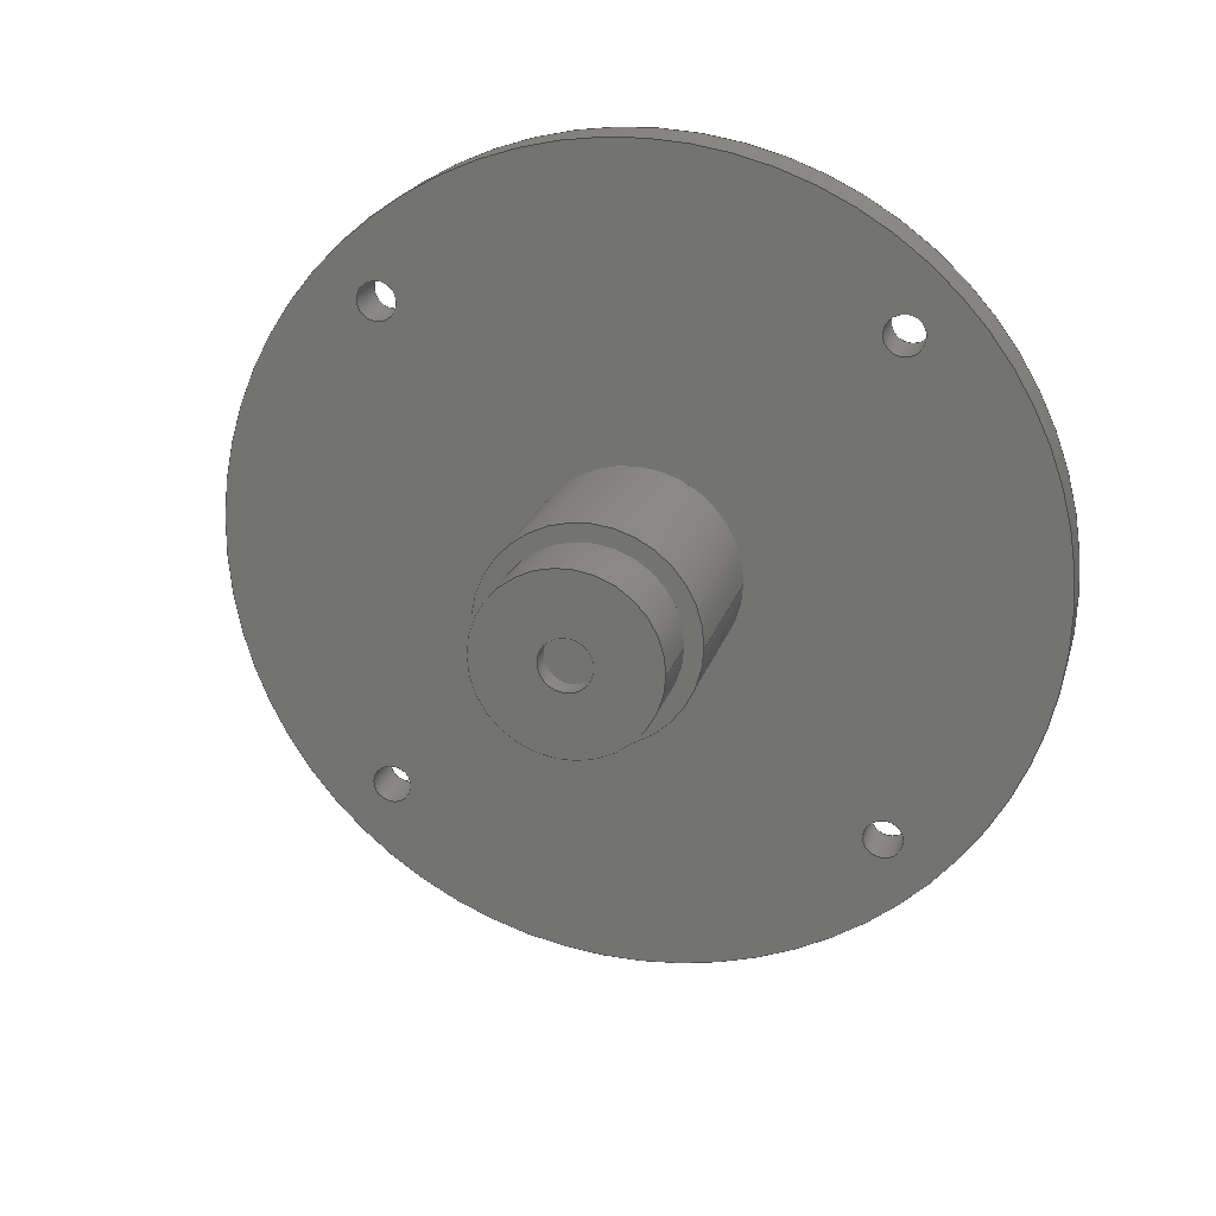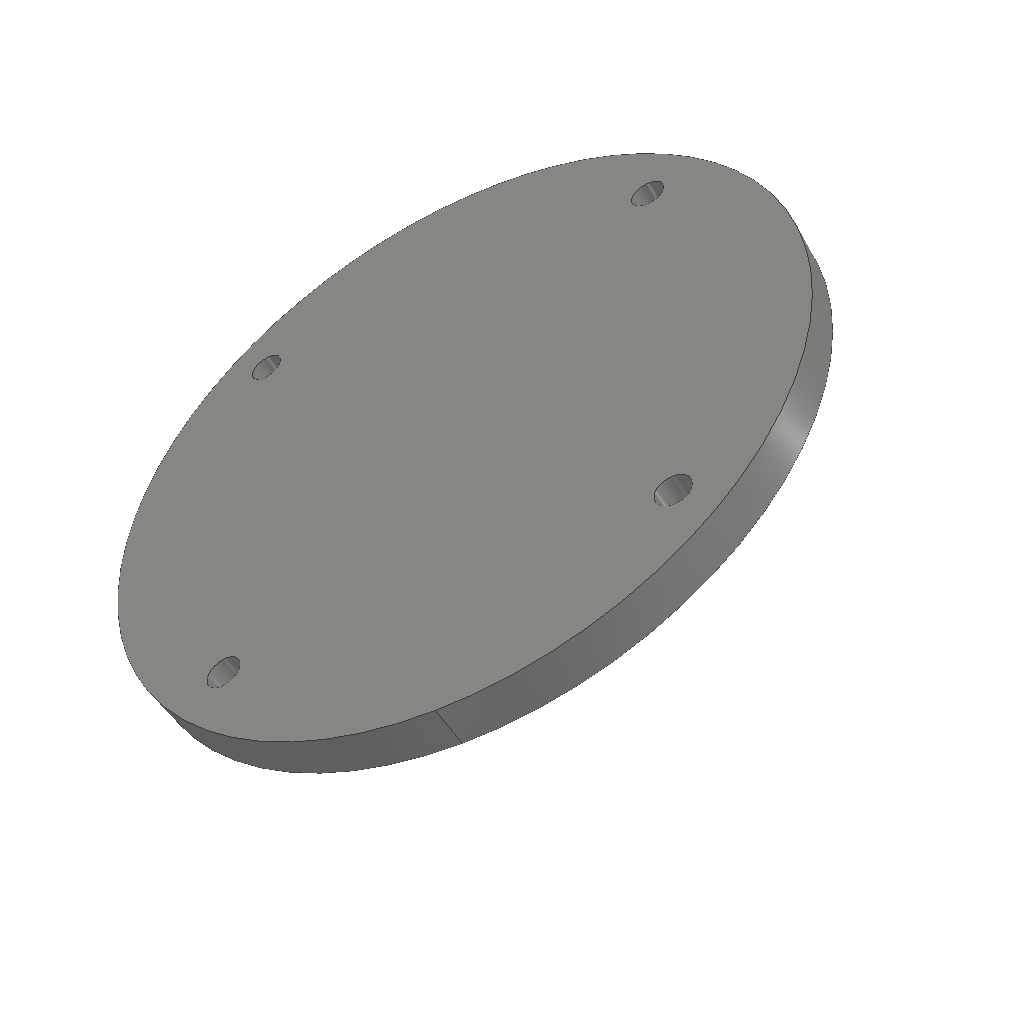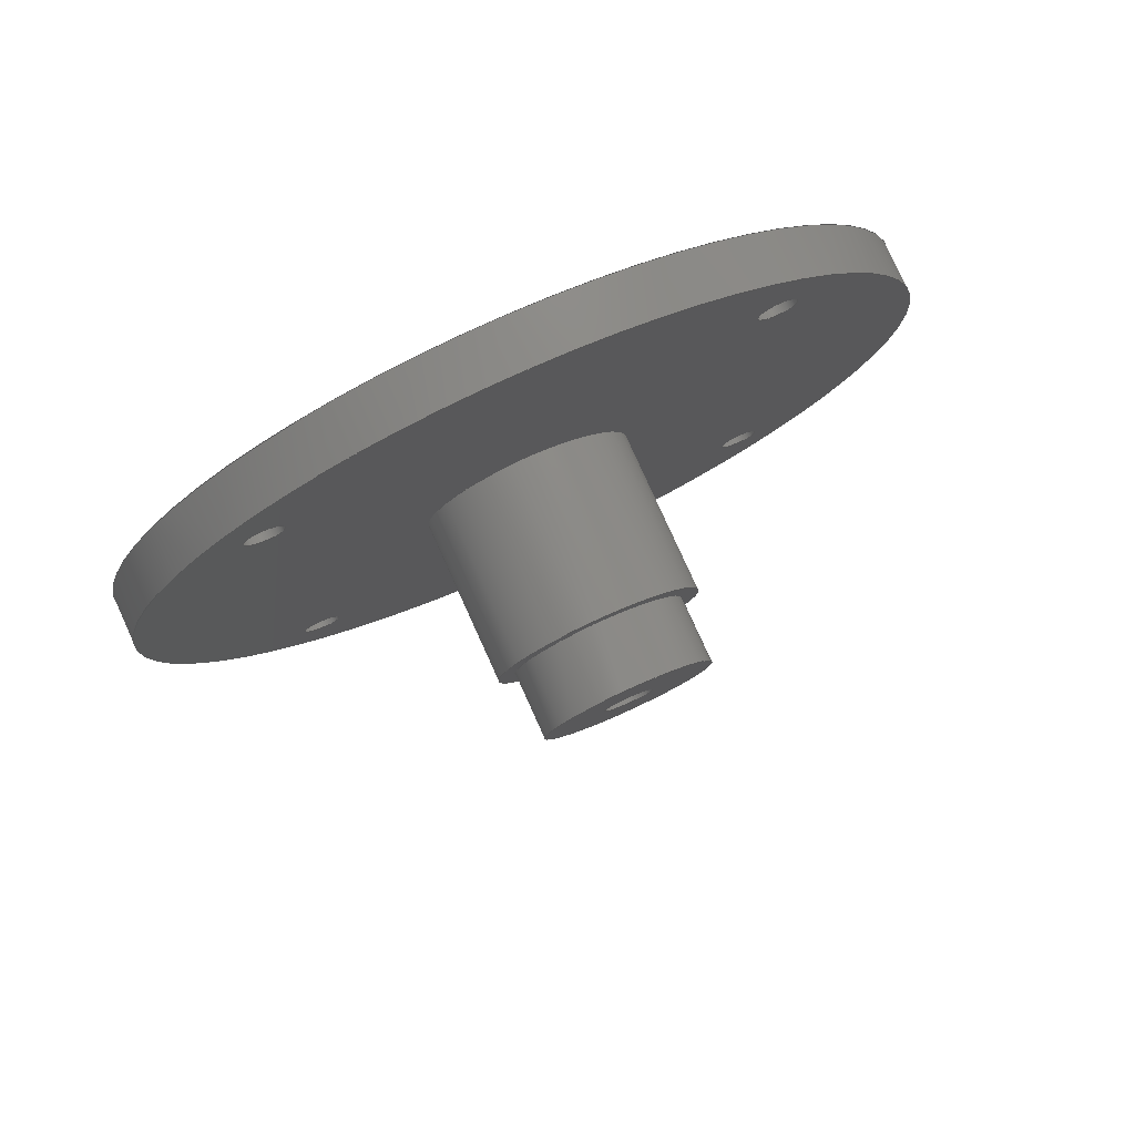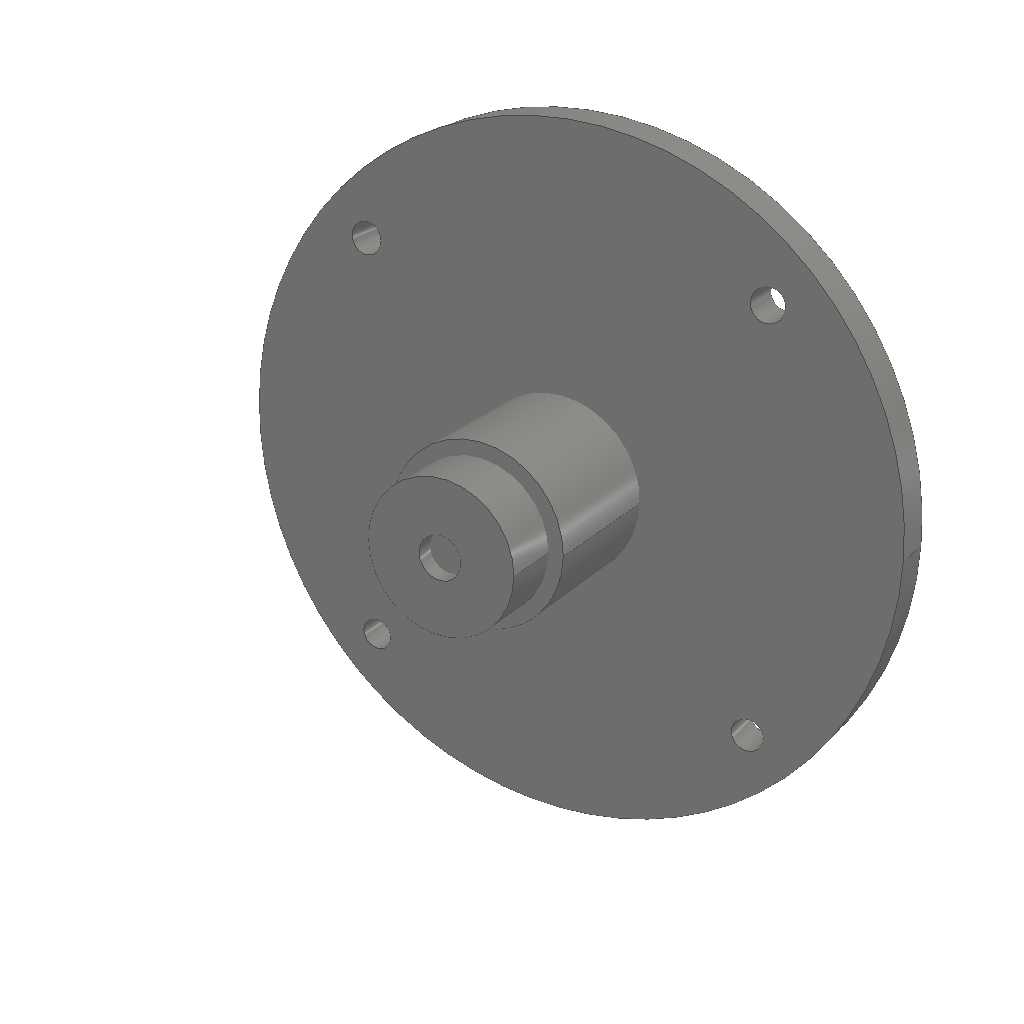
<metadata>
{"format":"step","ext":"step","renderer":"f3d","projection":"perspective","resolution":1024,"background":"white","views":[{"elev":21.0,"azim":104.7,"up":"+Y"},{"elev":-48.6,"azim":-61.2,"up":"+Z"},{"elev":79.7,"azim":65.6,"up":"+Y"},{"elev":22.7,"azim":121.1,"up":"+Y"}]}
</metadata>
<code>
ISO-10303-21;
DATA;
#1=SHAPE_REPRESENTATION_RELATIONSHIP('','',#184,#2);
#2=ADVANCED_BREP_SHAPE_REPRESENTATION('',(#182),#322);
#3=PLANE('',#189);
#4=PLANE('',#195);
#5=PLANE('',#206);
#6=PLANE('',#210);
#7=PLANE('',#214);
#8=ORIENTED_EDGE('',*,*,#40,.F.);
#9=ORIENTED_EDGE('',*,*,#41,.T.);
#10=ORIENTED_EDGE('',*,*,#42,.F.);
#11=ORIENTED_EDGE('',*,*,#43,.F.);
#12=ORIENTED_EDGE('',*,*,#44,.F.);
#13=ORIENTED_EDGE('',*,*,#45,.F.);
#14=ORIENTED_EDGE('',*,*,#46,.F.);
#15=ORIENTED_EDGE('',*,*,#40,.T.);
#16=ORIENTED_EDGE('',*,*,#47,.T.);
#17=ORIENTED_EDGE('',*,*,#48,.T.);
#18=ORIENTED_EDGE('',*,*,#49,.T.);
#19=ORIENTED_EDGE('',*,*,#50,.T.);
#20=ORIENTED_EDGE('',*,*,#41,.F.);
#21=ORIENTED_EDGE('',*,*,#46,.T.);
#22=ORIENTED_EDGE('',*,*,#50,.F.);
#23=ORIENTED_EDGE('',*,*,#45,.T.);
#24=ORIENTED_EDGE('',*,*,#49,.F.);
#25=ORIENTED_EDGE('',*,*,#44,.T.);
#26=ORIENTED_EDGE('',*,*,#48,.F.);
#27=ORIENTED_EDGE('',*,*,#43,.T.);
#28=ORIENTED_EDGE('',*,*,#47,.F.);
#29=ORIENTED_EDGE('',*,*,#51,.F.);
#30=ORIENTED_EDGE('',*,*,#42,.T.);
#31=ORIENTED_EDGE('',*,*,#52,.F.);
#32=ORIENTED_EDGE('',*,*,#51,.T.);
#33=ORIENTED_EDGE('',*,*,#52,.T.);
#34=ORIENTED_EDGE('',*,*,#53,.F.);
#35=ORIENTED_EDGE('',*,*,#54,.F.);
#36=ORIENTED_EDGE('',*,*,#53,.T.);
#37=ORIENTED_EDGE('',*,*,#55,.F.);
#38=ORIENTED_EDGE('',*,*,#54,.T.);
#39=ORIENTED_EDGE('',*,*,#55,.T.);
#40=EDGE_CURVE('',#56,#56,#72,.T.);
#41=EDGE_CURVE('',#57,#57,#73,.T.);
#42=EDGE_CURVE('',#58,#58,#74,.T.);
#43=EDGE_CURVE('',#59,#59,#75,.T.);
#44=EDGE_CURVE('',#60,#60,#76,.T.);
#45=EDGE_CURVE('',#61,#61,#77,.T.);
#46=EDGE_CURVE('',#62,#62,#78,.T.);
#47=EDGE_CURVE('',#63,#63,#79,.T.);
#48=EDGE_CURVE('',#64,#64,#80,.T.);
#49=EDGE_CURVE('',#65,#65,#81,.T.);
#50=EDGE_CURVE('',#66,#66,#82,.T.);
#51=EDGE_CURVE('',#67,#67,#83,.T.);
#52=EDGE_CURVE('',#68,#68,#84,.T.);
#53=EDGE_CURVE('',#69,#69,#85,.T.);
#54=EDGE_CURVE('',#70,#70,#86,.T.);
#55=EDGE_CURVE('',#71,#71,#87,.T.);
#56=VERTEX_POINT('',#278);
#57=VERTEX_POINT('',#280);
#58=VERTEX_POINT('',#283);
#59=VERTEX_POINT('',#285);
#60=VERTEX_POINT('',#287);
#61=VERTEX_POINT('',#289);
#62=VERTEX_POINT('',#291);
#63=VERTEX_POINT('',#294);
#64=VERTEX_POINT('',#296);
#65=VERTEX_POINT('',#298);
#66=VERTEX_POINT('',#300);
#67=VERTEX_POINT('',#307);
#68=VERTEX_POINT('',#310);
#69=VERTEX_POINT('',#313);
#70=VERTEX_POINT('',#316);
#71=VERTEX_POINT('',#319);
#72=CIRCLE('',#187,0.04175);
#73=CIRCLE('',#188,0.04175);
#74=CIRCLE('',#190,0.0108);
#75=CIRCLE('',#191,0.002);
#76=CIRCLE('',#192,0.002);
#77=CIRCLE('',#193,0.002);
#78=CIRCLE('',#194,0.002);
#79=CIRCLE('',#196,0.002);
#80=CIRCLE('',#197,0.002);
#81=CIRCLE('',#198,0.002);
#82=CIRCLE('',#199,0.002);
#83=CIRCLE('',#205,0.0108);
#84=CIRCLE('',#207,0.009);
#85=CIRCLE('',#209,0.009);
#86=CIRCLE('',#211,0.0026);
#87=CIRCLE('',#213,0.0026);
#88=EDGE_LOOP('',(#8));
#89=EDGE_LOOP('',(#9));
#90=EDGE_LOOP('',(#10));
#91=EDGE_LOOP('',(#11));
#92=EDGE_LOOP('',(#12));
#93=EDGE_LOOP('',(#13));
#94=EDGE_LOOP('',(#14));
#95=EDGE_LOOP('',(#15));
#96=EDGE_LOOP('',(#16));
#97=EDGE_LOOP('',(#17));
#98=EDGE_LOOP('',(#18));
#99=EDGE_LOOP('',(#19));
#100=EDGE_LOOP('',(#20));
#101=EDGE_LOOP('',(#21));
#102=EDGE_LOOP('',(#22));
#103=EDGE_LOOP('',(#23));
#104=EDGE_LOOP('',(#24));
#105=EDGE_LOOP('',(#25));
#106=EDGE_LOOP('',(#26));
#107=EDGE_LOOP('',(#27));
#108=EDGE_LOOP('',(#28));
#109=EDGE_LOOP('',(#29));
#110=EDGE_LOOP('',(#30));
#111=EDGE_LOOP('',(#31));
#112=EDGE_LOOP('',(#32));
#113=EDGE_LOOP('',(#33));
#114=EDGE_LOOP('',(#34));
#115=EDGE_LOOP('',(#35));
#116=EDGE_LOOP('',(#36));
#117=EDGE_LOOP('',(#37));
#118=EDGE_LOOP('',(#38));
#119=EDGE_LOOP('',(#39));
#120=FACE_BOUND('',#88,.T.);
#121=FACE_BOUND('',#89,.T.);
#122=FACE_BOUND('',#90,.T.);
#123=FACE_BOUND('',#91,.T.);
#124=FACE_BOUND('',#92,.T.);
#125=FACE_BOUND('',#93,.T.);
#126=FACE_BOUND('',#94,.T.);
#127=FACE_BOUND('',#95,.T.);
#128=FACE_BOUND('',#96,.T.);
#129=FACE_BOUND('',#97,.T.);
#130=FACE_BOUND('',#98,.T.);
#131=FACE_BOUND('',#99,.T.);
#132=FACE_BOUND('',#100,.T.);
#133=FACE_BOUND('',#101,.T.);
#134=FACE_BOUND('',#102,.T.);
#135=FACE_BOUND('',#103,.T.);
#136=FACE_BOUND('',#104,.T.);
#137=FACE_BOUND('',#105,.T.);
#138=FACE_BOUND('',#106,.T.);
#139=FACE_BOUND('',#107,.T.);
#140=FACE_BOUND('',#108,.T.);
#141=FACE_BOUND('',#109,.T.);
#142=FACE_BOUND('',#110,.T.);
#143=FACE_BOUND('',#111,.T.);
#144=FACE_BOUND('',#112,.T.);
#145=FACE_BOUND('',#113,.T.);
#146=FACE_BOUND('',#114,.T.);
#147=FACE_BOUND('',#115,.T.);
#148=FACE_BOUND('',#116,.T.);
#149=FACE_BOUND('',#117,.T.);
#150=FACE_BOUND('',#118,.T.);
#151=FACE_BOUND('',#119,.T.);
#152=CYLINDRICAL_SURFACE('',#186,0.04175);
#153=CYLINDRICAL_SURFACE('',#200,0.002);
#154=CYLINDRICAL_SURFACE('',#201,0.002);
#155=CYLINDRICAL_SURFACE('',#202,0.002);
#156=CYLINDRICAL_SURFACE('',#203,0.002);
#157=CYLINDRICAL_SURFACE('',#204,0.0108);
#158=CYLINDRICAL_SURFACE('',#208,0.009);
#159=CYLINDRICAL_SURFACE('',#212,0.0026);
#160=ADVANCED_FACE('',(#120,#121),#152,.T.);
#161=ADVANCED_FACE('',(#122,#123,#124,#125,#126,#127),#3,.T.);
#162=ADVANCED_FACE('',(#128,#129,#130,#131,#132),#4,.F.);
#163=ADVANCED_FACE('',(#133,#134),#153,.F.);
#164=ADVANCED_FACE('',(#135,#136),#154,.F.);
#165=ADVANCED_FACE('',(#137,#138),#155,.F.);
#166=ADVANCED_FACE('',(#139,#140),#156,.F.);
#167=ADVANCED_FACE('',(#141,#142),#157,.T.);
#168=ADVANCED_FACE('',(#143,#144),#5,.T.);
#169=ADVANCED_FACE('',(#145,#146),#158,.T.);
#170=ADVANCED_FACE('',(#147,#148),#6,.T.);
#171=ADVANCED_FACE('',(#149,#150),#159,.F.);
#172=ADVANCED_FACE('',(#151),#7,.T.);
#173=CLOSED_SHELL('',(#160,#161,#162,#163,#164,#165,#166,#167,#168,#169,
#170,#171,#172));
#174=STYLED_ITEM('',(#175),#182);
#175=PRESENTATION_STYLE_ASSIGNMENT((#176));
#176=SURFACE_STYLE_USAGE(.BOTH.,#177);
#177=SURFACE_SIDE_STYLE('',(#178));
#178=SURFACE_STYLE_FILL_AREA(#179);
#179=FILL_AREA_STYLE('',(#180));
#180=FILL_AREA_STYLE_COLOUR('',#181);
#181=COLOUR_RGB('',0.8667,0.3216,0.1569);
#182=MANIFOLD_SOLID_BREP('J2 Mount',#173);
#183=SHAPE_DEFINITION_REPRESENTATION(#327,#184);
#184=SHAPE_REPRESENTATION('J2 Mount',(#185),#322);
#185=AXIS2_PLACEMENT_3D('',#275,#215,#216);
#186=AXIS2_PLACEMENT_3D('',#276,#217,#218);
#187=AXIS2_PLACEMENT_3D('',#277,#219,#220);
#188=AXIS2_PLACEMENT_3D('',#279,#221,#222);
#189=AXIS2_PLACEMENT_3D('',#281,#223,#224);
#190=AXIS2_PLACEMENT_3D('',#282,#225,#226);
#191=AXIS2_PLACEMENT_3D('',#284,#227,#228);
#192=AXIS2_PLACEMENT_3D('',#286,#229,#230);
#193=AXIS2_PLACEMENT_3D('',#288,#231,#232);
#194=AXIS2_PLACEMENT_3D('',#290,#233,#234);
#195=AXIS2_PLACEMENT_3D('',#292,#235,#236);
#196=AXIS2_PLACEMENT_3D('',#293,#237,#238);
#197=AXIS2_PLACEMENT_3D('',#295,#239,#240);
#198=AXIS2_PLACEMENT_3D('',#297,#241,#242);
#199=AXIS2_PLACEMENT_3D('',#299,#243,#244);
#200=AXIS2_PLACEMENT_3D('',#301,#245,#246);
#201=AXIS2_PLACEMENT_3D('',#302,#247,#248);
#202=AXIS2_PLACEMENT_3D('',#303,#249,#250);
#203=AXIS2_PLACEMENT_3D('',#304,#251,#252);
#204=AXIS2_PLACEMENT_3D('',#305,#253,#254);
#205=AXIS2_PLACEMENT_3D('',#306,#255,#256);
#206=AXIS2_PLACEMENT_3D('',#308,#257,#258);
#207=AXIS2_PLACEMENT_3D('',#309,#259,#260);
#208=AXIS2_PLACEMENT_3D('',#311,#261,#262);
#209=AXIS2_PLACEMENT_3D('',#312,#263,#264);
#210=AXIS2_PLACEMENT_3D('',#314,#265,#266);
#211=AXIS2_PLACEMENT_3D('',#315,#267,#268);
#212=AXIS2_PLACEMENT_3D('',#317,#269,#270);
#213=AXIS2_PLACEMENT_3D('',#318,#271,#272);
#214=AXIS2_PLACEMENT_3D('',#320,#273,#274);
#215=DIRECTION('',(0,0,1));
#216=DIRECTION('',(1,0,0));
#217=DIRECTION('',(-1,0,0));
#218=DIRECTION('',(0,0,1));
#219=DIRECTION('',(1,0,0));
#220=DIRECTION('',(0,0,-1));
#221=DIRECTION('',(1,0,0));
#222=DIRECTION('',(0,0,-1));
#223=DIRECTION('',(1,0,0));
#224=DIRECTION('',(0,1,0));
#225=DIRECTION('',(1,0,0));
#226=DIRECTION('',(0,0,-1));
#227=DIRECTION('',(1,0,0));
#228=DIRECTION('',(0,0,-1));
#229=DIRECTION('',(1,0,0));
#230=DIRECTION('',(0,0,-1));
#231=DIRECTION('',(1,0,0));
#232=DIRECTION('',(0,0,-1));
#233=DIRECTION('',(1,0,0));
#234=DIRECTION('',(0,0,-1));
#235=DIRECTION('',(1,0,0));
#236=DIRECTION('',(0,1,0));
#237=DIRECTION('',(1,0,0));
#238=DIRECTION('',(0,0,-1));
#239=DIRECTION('',(1,0,0));
#240=DIRECTION('',(0,0,-1));
#241=DIRECTION('',(1,0,0));
#242=DIRECTION('',(0,0,-1));
#243=DIRECTION('',(1,0,0));
#244=DIRECTION('',(0,0,-1));
#245=DIRECTION('',(1,0,0));
#246=DIRECTION('',(0,0,-1));
#247=DIRECTION('',(1,0,0));
#248=DIRECTION('',(0,0,-1));
#249=DIRECTION('',(1,0,0));
#250=DIRECTION('',(0,0,-1));
#251=DIRECTION('',(1,0,0));
#252=DIRECTION('',(0,0,-1));
#253=DIRECTION('',(-1,0,0));
#254=DIRECTION('',(0,0,1));
#255=DIRECTION('',(1,0,0));
#256=DIRECTION('',(0,0,-1));
#257=DIRECTION('',(1,0,0));
#258=DIRECTION('',(0,1,0));
#259=DIRECTION('',(1,0,0));
#260=DIRECTION('',(0,0,-1));
#261=DIRECTION('',(-1,0,0));
#262=DIRECTION('',(0,0,1));
#263=DIRECTION('',(1,0,0));
#264=DIRECTION('',(0,0,-1));
#265=DIRECTION('',(1,0,0));
#266=DIRECTION('',(0,1,0));
#267=DIRECTION('',(1,0,0));
#268=DIRECTION('',(0,0,-1));
#269=DIRECTION('',(1,0,0));
#270=DIRECTION('',(0,0,-1));
#271=DIRECTION('',(1,0,0));
#272=DIRECTION('',(0,0,-1));
#273=DIRECTION('',(1,0,0));
#274=DIRECTION('',(0,1,0));
#275=CARTESIAN_POINT('',(0,0,0));
#276=CARTESIAN_POINT('',(0.005,0.04175,0.04175));
#277=CARTESIAN_POINT('',(0.005,0.04175,0.04175));
#278=CARTESIAN_POINT('',(0.005,0.04175,0));
#279=CARTESIAN_POINT('',(0,0.04175,0.04175));
#280=CARTESIAN_POINT('',(0,0.04175,0));
#281=CARTESIAN_POINT('',(0.005,0.04175,0.04175));
#282=CARTESIAN_POINT('',(0.005,0.04175,0.04175));
#283=CARTESIAN_POINT('',(0.005,0.04175,0.03095));
#284=CARTESIAN_POINT('',(0.005,0.01665,0.06685));
#285=CARTESIAN_POINT('',(0.005,0.01665,0.06485));
#286=CARTESIAN_POINT('',(0.005,0.06685,0.06685));
#287=CARTESIAN_POINT('',(0.005,0.06685,0.06485));
#288=CARTESIAN_POINT('',(0.005,0.06685,0.01665));
#289=CARTESIAN_POINT('',(0.005,0.06685,0.01465));
#290=CARTESIAN_POINT('',(0.005,0.01665,0.01665));
#291=CARTESIAN_POINT('',(0.005,0.01665,0.01465));
#292=CARTESIAN_POINT('',(0,0.04175,0.04175));
#293=CARTESIAN_POINT('',(0,0.01665,0.06685));
#294=CARTESIAN_POINT('',(0,0.01665,0.06485));
#295=CARTESIAN_POINT('',(0,0.06685,0.06685));
#296=CARTESIAN_POINT('',(0,0.06685,0.06485));
#297=CARTESIAN_POINT('',(0,0.06685,0.01665));
#298=CARTESIAN_POINT('',(0,0.06685,0.01465));
#299=CARTESIAN_POINT('',(0,0.01665,0.01665));
#300=CARTESIAN_POINT('',(0,0.01665,0.01465));
#301=CARTESIAN_POINT('',(-0.02,0.01665,0.01665));
#302=CARTESIAN_POINT('',(-0.02,0.06685,0.01665));
#303=CARTESIAN_POINT('',(-0.02,0.06685,0.06685));
#304=CARTESIAN_POINT('',(-0.02,0.01665,0.06685));
#305=CARTESIAN_POINT('',(0.022,0.04175,0.04175));
#306=CARTESIAN_POINT('',(0.022,0.04175,0.04175));
#307=CARTESIAN_POINT('',(0.022,0.04175,0.03095));
#308=CARTESIAN_POINT('',(0.022,0.04175,0.04175));
#309=CARTESIAN_POINT('',(0.022,0.04175,0.04175));
#310=CARTESIAN_POINT('',(0.022,0.04175,0.03275));
#311=CARTESIAN_POINT('',(0.029,0.04175,0.04175));
#312=CARTESIAN_POINT('',(0.029,0.04175,0.04175));
#313=CARTESIAN_POINT('',(0.029,0.04175,0.03275));
#314=CARTESIAN_POINT('',(0.029,0.04175,0.04175));
#315=CARTESIAN_POINT('',(0.029,0.04175,0.04175));
#316=CARTESIAN_POINT('',(0.029,0.04175,0.03915));
#317=CARTESIAN_POINT('',(0.0269,0.04175,0.04175));
#318=CARTESIAN_POINT('',(0.0269,0.04175,0.04175));
#319=CARTESIAN_POINT('',(0.0269,0.04175,0.03915));
#320=CARTESIAN_POINT('',(0.0269,0.04175,0.04175));
#321=MECHANICAL_DESIGN_GEOMETRIC_PRESENTATION_REPRESENTATION('',(#174),
#322);
#322=(
GEOMETRIC_REPRESENTATION_CONTEXT(3)
GLOBAL_UNCERTAINTY_ASSIGNED_CONTEXT((#323))
GLOBAL_UNIT_ASSIGNED_CONTEXT((#326,#325,#324))
REPRESENTATION_CONTEXT('J2 Mount','TOP_LEVEL_ASSEMBLY_PART')
);
#323=UNCERTAINTY_MEASURE_WITH_UNIT(LENGTH_MEASURE(1e-08),#326,
'DISTANCE_ACCURACY_VALUE','Maximum Tolerance applied to model');
#324=(
NAMED_UNIT(*)
SI_UNIT($,.STERADIAN.)
SOLID_ANGLE_UNIT()
);
#325=(
NAMED_UNIT(*)
PLANE_ANGLE_UNIT()
SI_UNIT($,.RADIAN.)
);
#326=(
LENGTH_UNIT()
NAMED_UNIT(*)
SI_UNIT($,.METRE.)
);
#327=PRODUCT_DEFINITION_SHAPE('','',#328);
#328=PRODUCT_DEFINITION('','',#330,#329);
#329=PRODUCT_DEFINITION_CONTEXT('',#336,'design');
#330=PRODUCT_DEFINITION_FORMATION_WITH_SPECIFIED_SOURCE('','',#332,
 .NOT_KNOWN.);
#331=PRODUCT_RELATED_PRODUCT_CATEGORY('','',(#332));
#332=PRODUCT('J2 Mount','J2 Mount','J2 Mount',(#334));
#333=PRODUCT_CATEGORY('','');
#334=PRODUCT_CONTEXT('',#336,'mechanical');
#335=APPLICATION_PROTOCOL_DEFINITION('international standard',
'ap242_managed_model_based_3d_engineering',2011,#336);
#336=APPLICATION_CONTEXT('managed model based 3d engineering');
ENDSEC;
END-ISO-10303-21;

</code>
